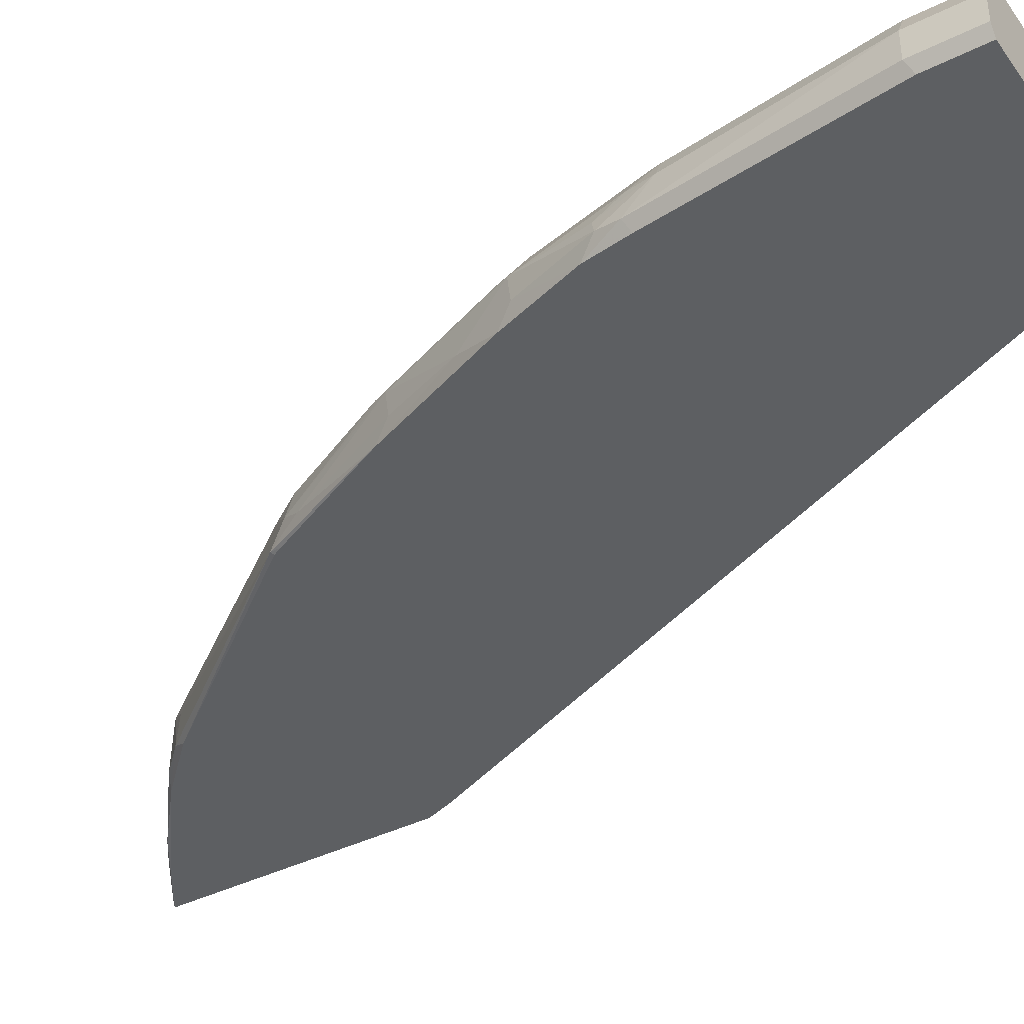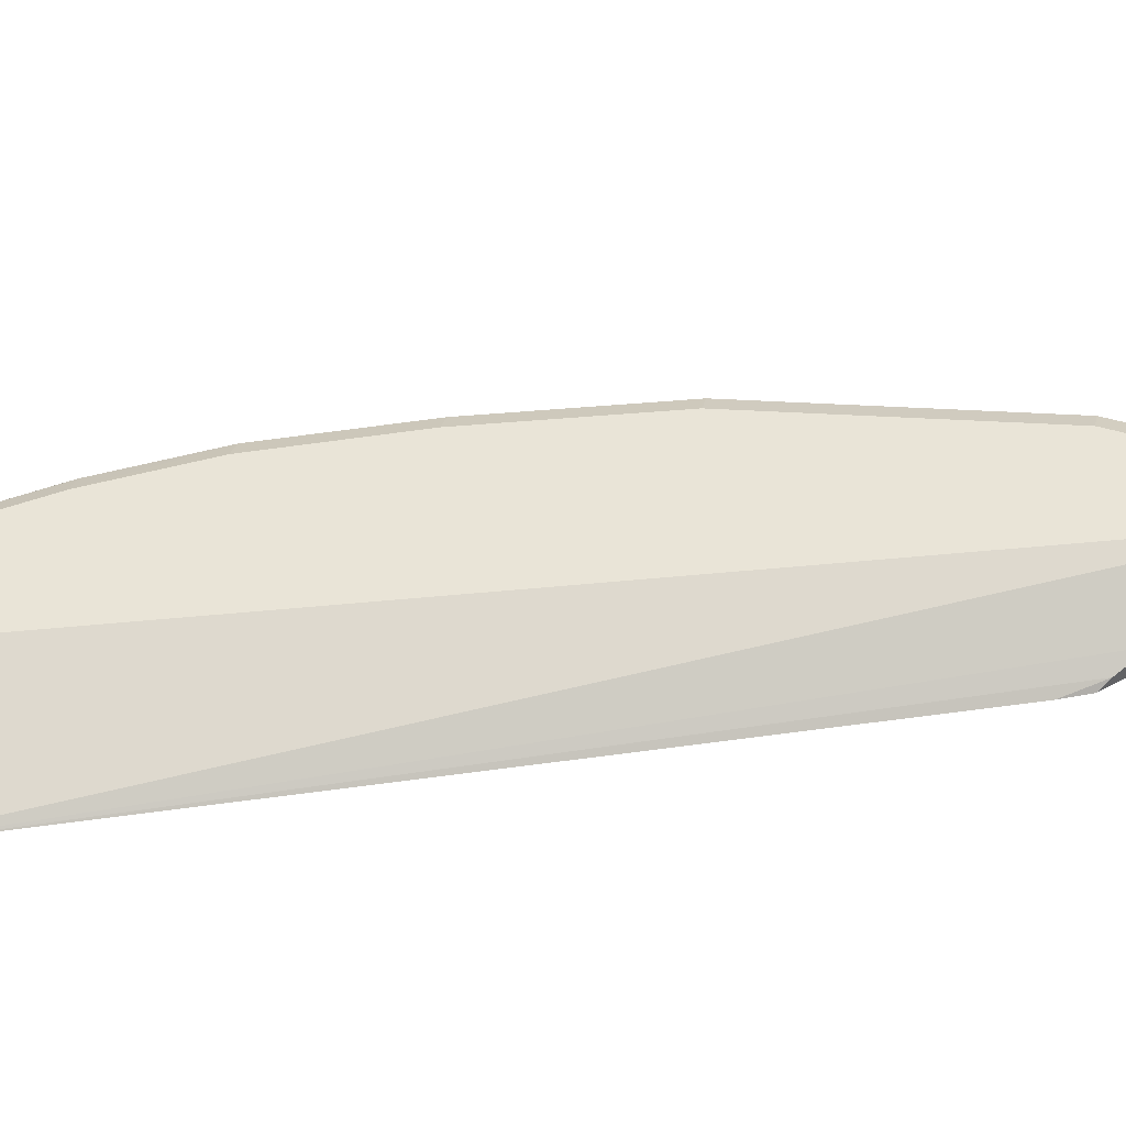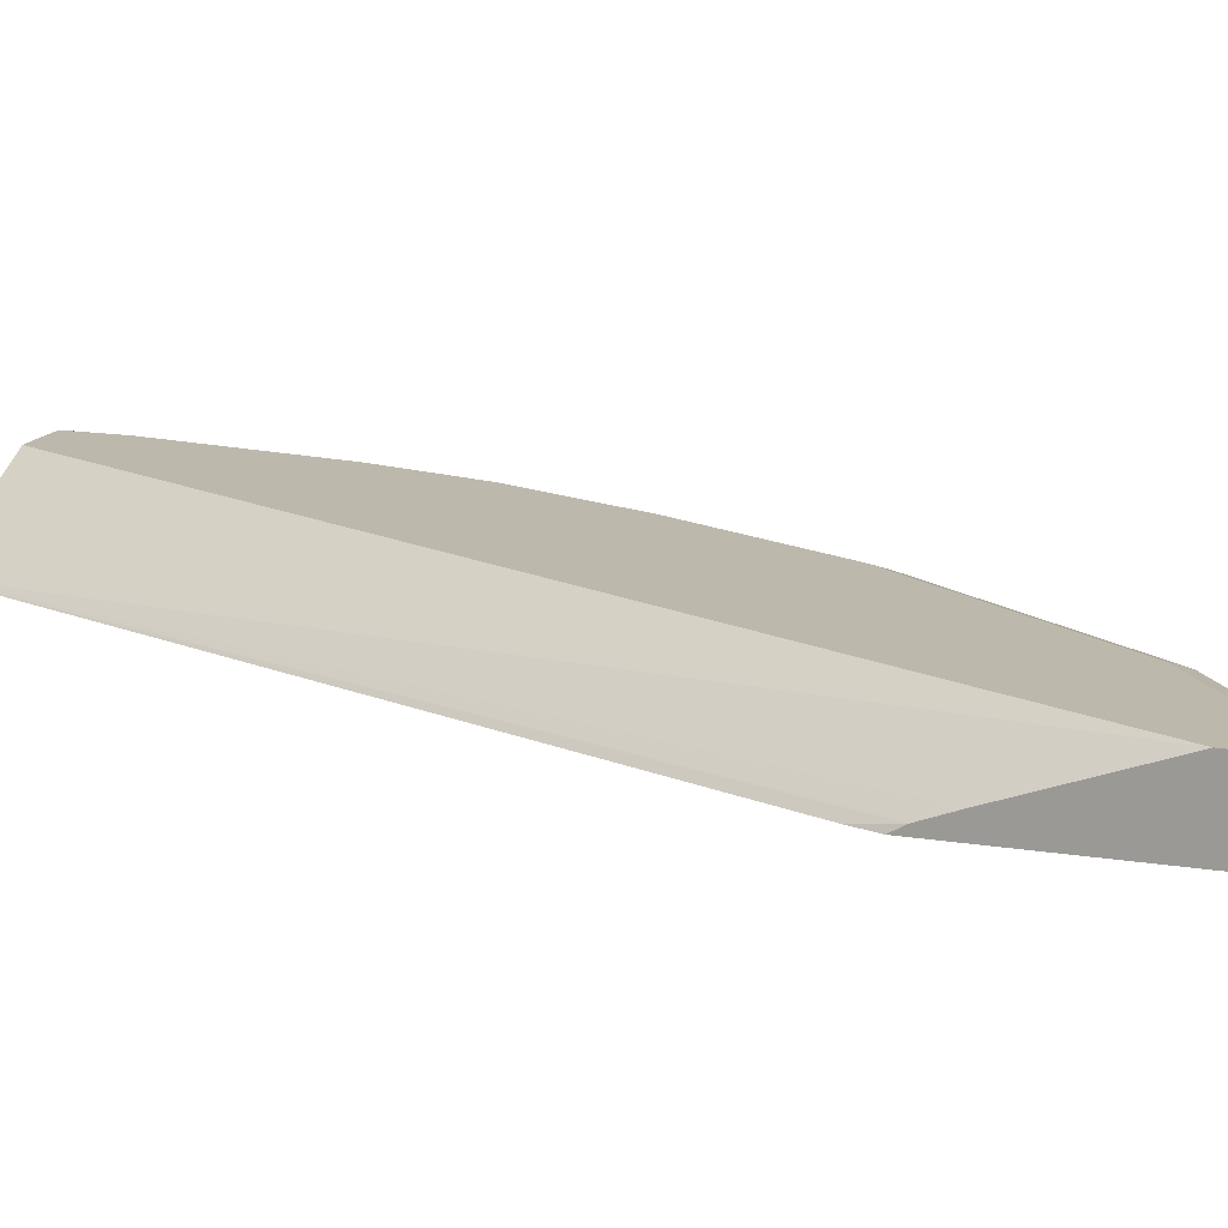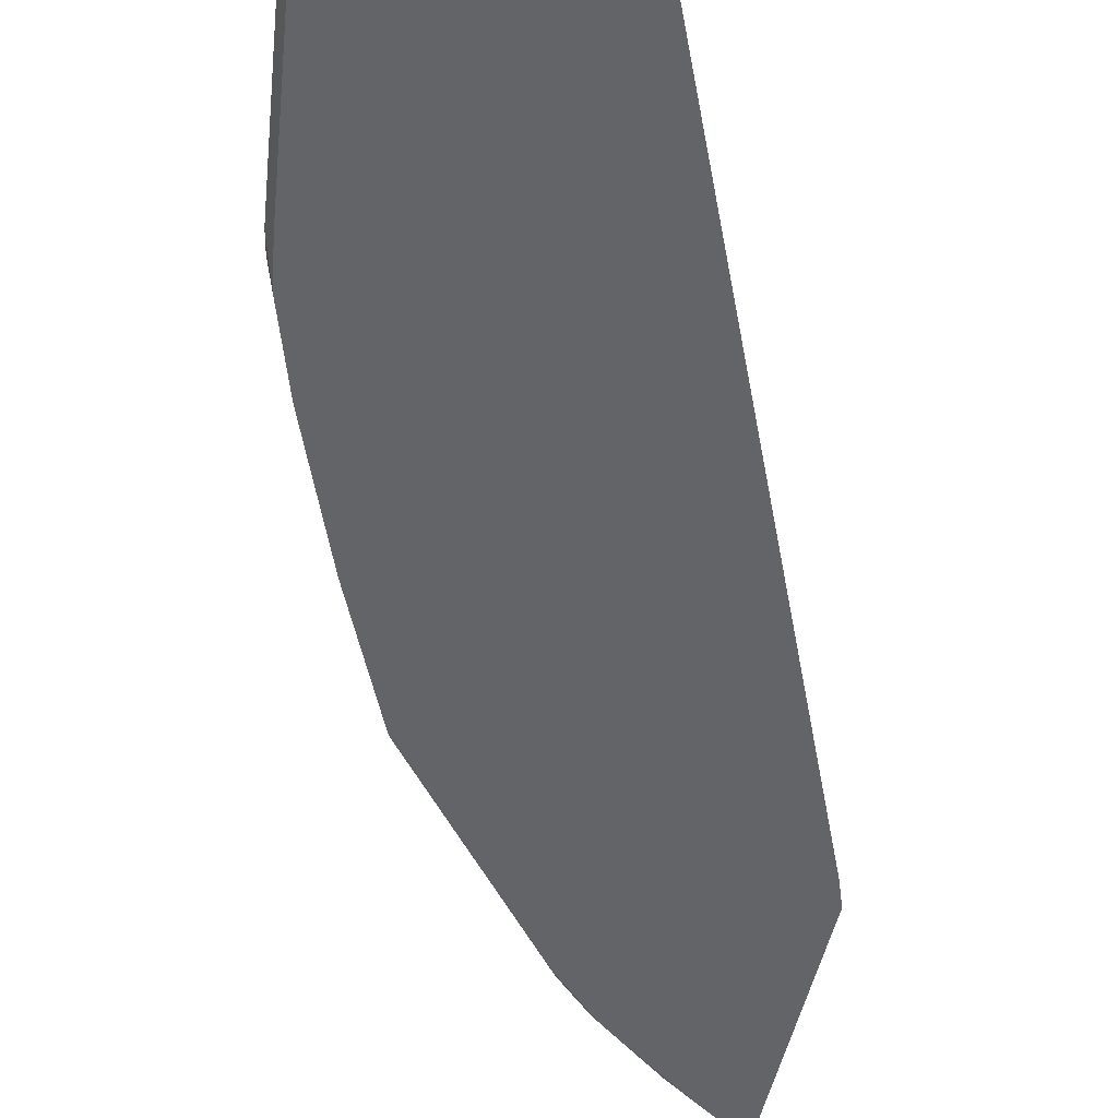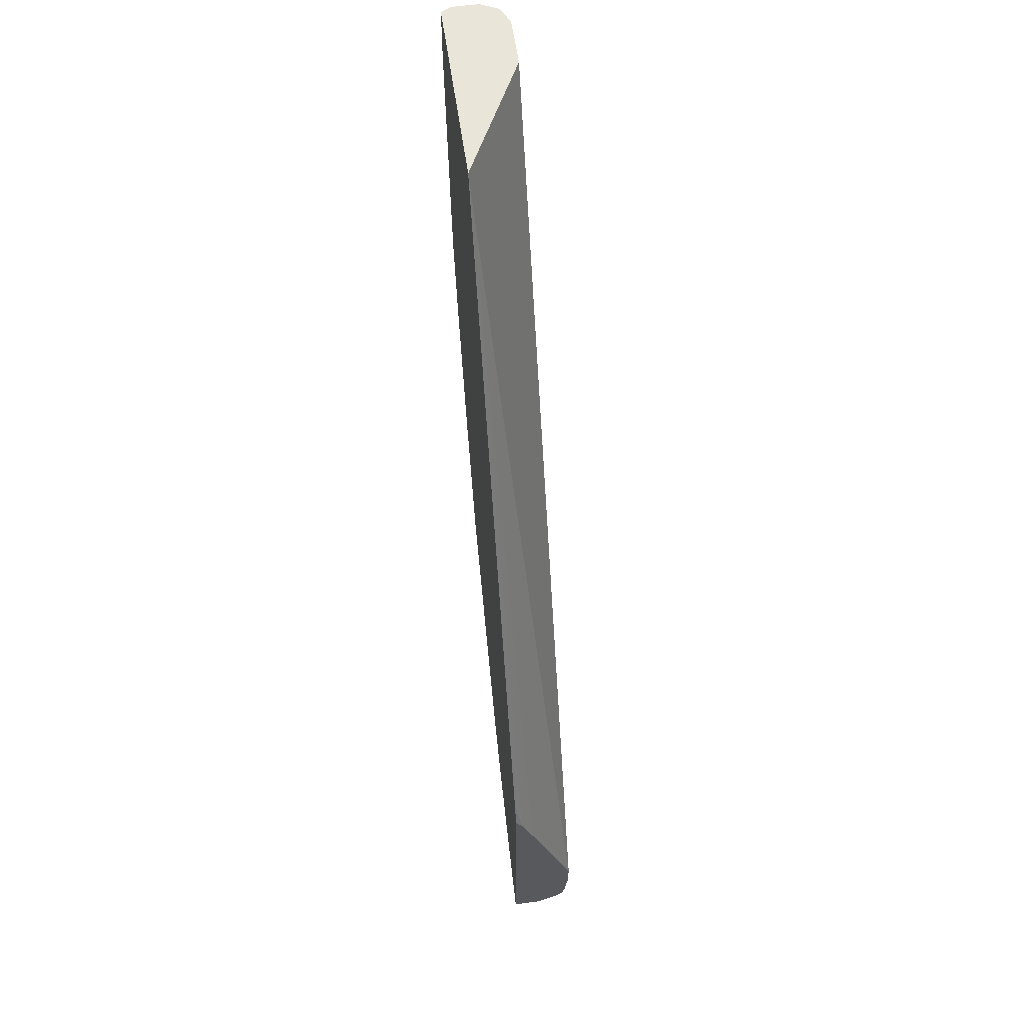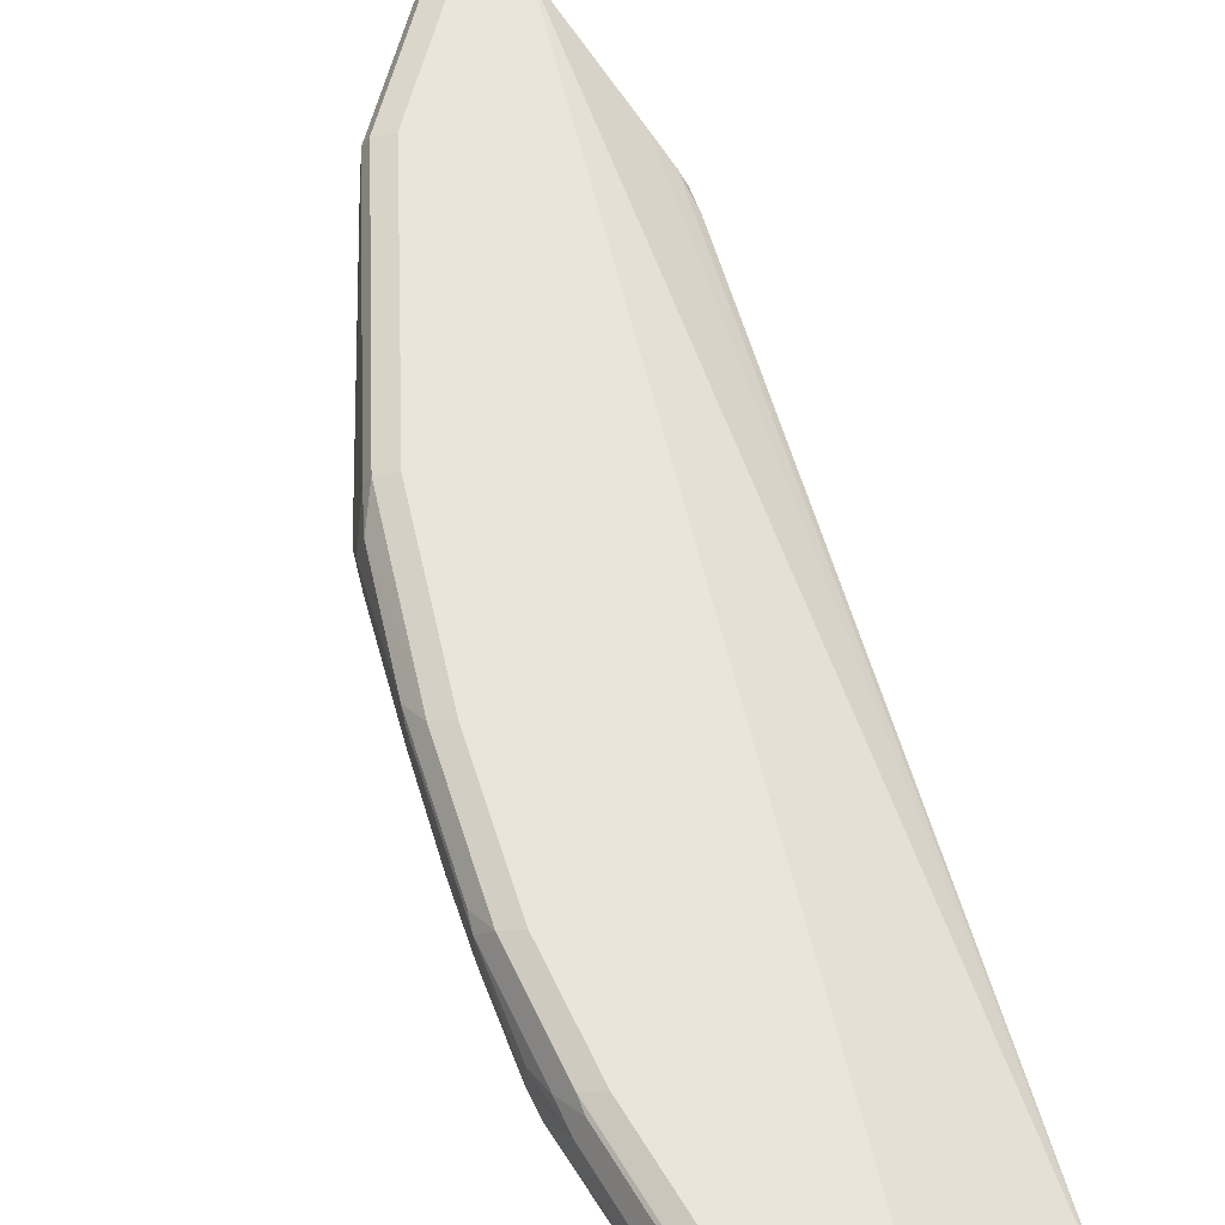
<metadata>
{"format":"obj","ext":"obj","renderer":"f3d","projection":"perspective","resolution":1024,"background":"white","views":[{"elev":-39.5,"azim":-58.1,"up":"+Y"},{"elev":43.1,"azim":57.1,"up":"+Y"},{"elev":14.8,"azim":109.4,"up":"+Y"},{"elev":-51.2,"azim":-12.8,"up":"+Y"},{"elev":58.3,"azim":82.0,"up":"+Z"},{"elev":58.4,"azim":-39.1,"up":"+Y"}]}
</metadata>
<code>
v -0.5465 -0.2372 -0.5747
v -0.554 -0.2372 -0.5539
v -0.5465 -0.2372 -0.7739
v -0.5465 -0.2314 -0.5845
v -0.7929 -0.2372 0.003902
v -0.5748 -0.2372 -0.7565
v -0.5465 -0.2367 -0.7749
v -0.5465 -0.2222 -0.6087
v -0.8933 -0.187 0.003902
v -0.9513 -0.2372 0.003902
v -0.5465 -0.187 -0.7063
v -0.5471 -0.2354 -0.7755
v -0.6077 -0.2372 -0.7322
v -0.6094 -0.2354 -0.734
v -0.5852 -0.232 -0.7513
v -0.5465 -0.2356 -0.7757
v -0.9349 -0.187 0.003902
v -0.9517 -0.2363 0.003902
v -0.9513 -0.2372 -0.03724
v -0.5465 -0.187 -0.727
v -0.5465 -0.2348 -0.7759
v -0.6579 -0.2372 -0.6942
v -0.6094 -0.2147 -0.734
v -0.6683 -0.232 -0.689
v -0.5817 -0.2103 -0.7531
v -0.5465 -0.2141 -0.7759
v -0.9461 -0.1926 0.003902
v -0.9349 -0.187 -0.04159
v -0.9556 -0.2285 0.003902
v -0.9556 -0.2285 -0.04159
v -0.9305 -0.2372 -0.2035
v -0.5465 -0.1893 -0.7479
v -0.5817 -0.187 -0.727
v -0.6891 -0.232 -0.6682
v -0.6943 -0.2372 -0.6578
v -0.6648 -0.2103 -0.6907
v -0.6787 -0.2008 -0.6786
v -0.5956 -0.2008 -0.7409
v -0.6787 -0.2216 -0.6786
v -0.5713 -0.2026 -0.7583
v -0.5465 -0.1979 -0.767
v -0.9487 -0.1939 0.003902
v -0.9487 -0.1939 -0.04159
v -0.9452 -0.1922 -0.05197
v -0.9141 -0.187 -0.187
v -0.9556 -0.2078 0.003902
v -0.9556 -0.2078 -0.04159
v -0.9349 -0.2285 -0.2078
v -0.9253 -0.2372 -0.2372
v -0.5465 -0.1901 -0.7541
v -0.5505 -0.1922 -0.7583
v -0.5921 -0.1922 -0.7375
v -0.6648 -0.187 -0.6648
v -0.8171 -0.2354 -0.5055
v -0.6908 -0.2103 -0.6648
v -0.7341 -0.2354 -0.6093
v -0.8154 -0.2372 -0.5038
v -0.7341 -0.2147 -0.6093
v -0.741 -0.2008 -0.5955
v -0.6752 -0.1922 -0.6751
v -0.5465 -0.1932 -0.7623
v -0.9279 -0.1939 -0.187
v -0.9244 -0.1922 -0.1974
v -0.8933 -0.187 -0.2701
v -0.9037 -0.1922 -0.2805
v -0.9349 -0.2078 -0.187
v -0.9314 -0.2251 -0.2251
v -0.9106 -0.2251 -0.2875
v -0.9045 -0.2372 -0.2995
v -0.7894 -0.187 -0.4986
v -0.831 -0.2285 -0.4778
v -0.8241 -0.2216 -0.4916
v -0.8189 -0.2372 -0.4968
v -0.863 -0.2372 -0.4033
v -0.8033 -0.2008 -0.5124
v -0.7998 -0.1922 -0.509
v -0.9297 -0.2052 -0.2078
v -0.8517 -0.187 -0.374
v -0.9037 -0.2026 -0.3013
v -0.9089 -0.2052 -0.2909
v -0.8621 -0.1922 -0.3844
v -0.9279 -0.2147 -0.2285
v -0.8933 -0.2285 -0.3324
v -0.869 -0.2251 -0.3912
v -0.8673 -0.2052 -0.3947
v -0.8621 -0.2026 -0.4051
v -0.8414 -0.2026 -0.4466
v -0.8206 -0.2026 -0.4882
f 42 47 46
f 45 65 63
f 45 64 65
f 43 66 47
f 43 63 62
f 43 44 63
f 47 66 48
f 43 62 66
f 48 66 67
f 53 60 76
f 49 67 68
f 49 68 69
f 50 61 51
f 51 61 52
f 52 60 53
f 54 71 72
f 53 76 70
f 42 43 47
f 48 67 49
f 41 52 61
f 32 50 33
f 38 52 40
f 54 72 58
f 30 48 31
f 31 48 49
f 33 50 51
f 33 51 52
f 33 52 53
f 34 54 55
f 34 55 37
f 40 52 41
f 34 37 39
f 34 56 54
f 35 57 54
f 35 54 56
f 37 55 58
f 37 58 59
f 37 59 60
f 37 60 52
f 37 52 38
f 34 35 56
f 54 58 55
f 80 85 83
f 54 73 74
f 71 84 85
f 71 85 72
f 71 74 84
f 72 85 86
f 72 86 87
f 72 87 88
f 72 88 75
f 74 83 84
f 70 81 78
f 75 88 76
f 77 80 82
f 79 81 86
f 79 86 85
f 79 85 80
f 81 88 87
f 83 85 84
f 81 87 86
f 30 47 48
f 76 88 81
f 54 57 73
f 70 76 81
f 68 83 69
f 54 74 71
f 58 72 59
f 59 72 75
f 59 75 76
f 59 76 60
f 62 63 77
f 62 77 66
f 63 65 77
f 69 83 74
f 64 78 65
f 65 80 77
f 65 78 81
f 65 81 79
f 66 77 82
f 66 82 67
f 67 82 80
f 67 80 68
f 68 80 83
f 65 79 80
f 29 47 30
f 1 5 10
f 28 63 44
f 1 20 11
f 1 11 8
f 1 8 4
f 1 4 2
f 2 4 5
f 3 6 7
f 4 8 5
f 5 9 17
f 5 17 27
f 5 27 42
f 5 42 46
f 5 46 29
f 5 29 18
f 5 18 10
f 5 8 11
f 5 11 9
f 6 12 7
f 1 32 20
f 1 61 50
f 1 41 61
f 1 26 41
f 29 46 47
f 1 2 5
f 1 10 19
f 1 19 31
f 1 31 49
f 1 49 69
f 1 69 74
f 1 74 73
f 6 13 14
f 1 73 57
f 1 35 22
f 1 22 13
f 1 13 6
f 1 6 3
f 1 3 7
f 1 7 16
f 1 16 21
f 1 21 26
f 1 57 35
f 6 14 15
f 1 50 32
f 7 12 16
f 19 30 31
f 20 32 33
f 22 34 24
f 22 35 34
f 23 24 36
f 23 36 37
f 23 38 25
f 24 34 39
f 18 30 19
f 24 39 37
f 25 38 40
f 25 40 26
f 26 40 41
f 27 28 43
f 27 43 42
f 28 44 43
f 6 15 12
f 28 45 63
f 24 37 36
f 18 29 30
f 23 37 38
f 9 20 33
f 9 11 20
f 17 28 27
f 9 33 53
f 9 53 70
f 9 70 78
f 9 78 64
f 9 45 28
f 9 28 17
f 10 18 19
f 9 64 45
f 12 15 26
f 15 25 26
f 12 21 16
f 14 24 23
f 14 22 24
f 15 23 25
f 13 22 14
f 12 26 21
f 14 23 15

</code>
